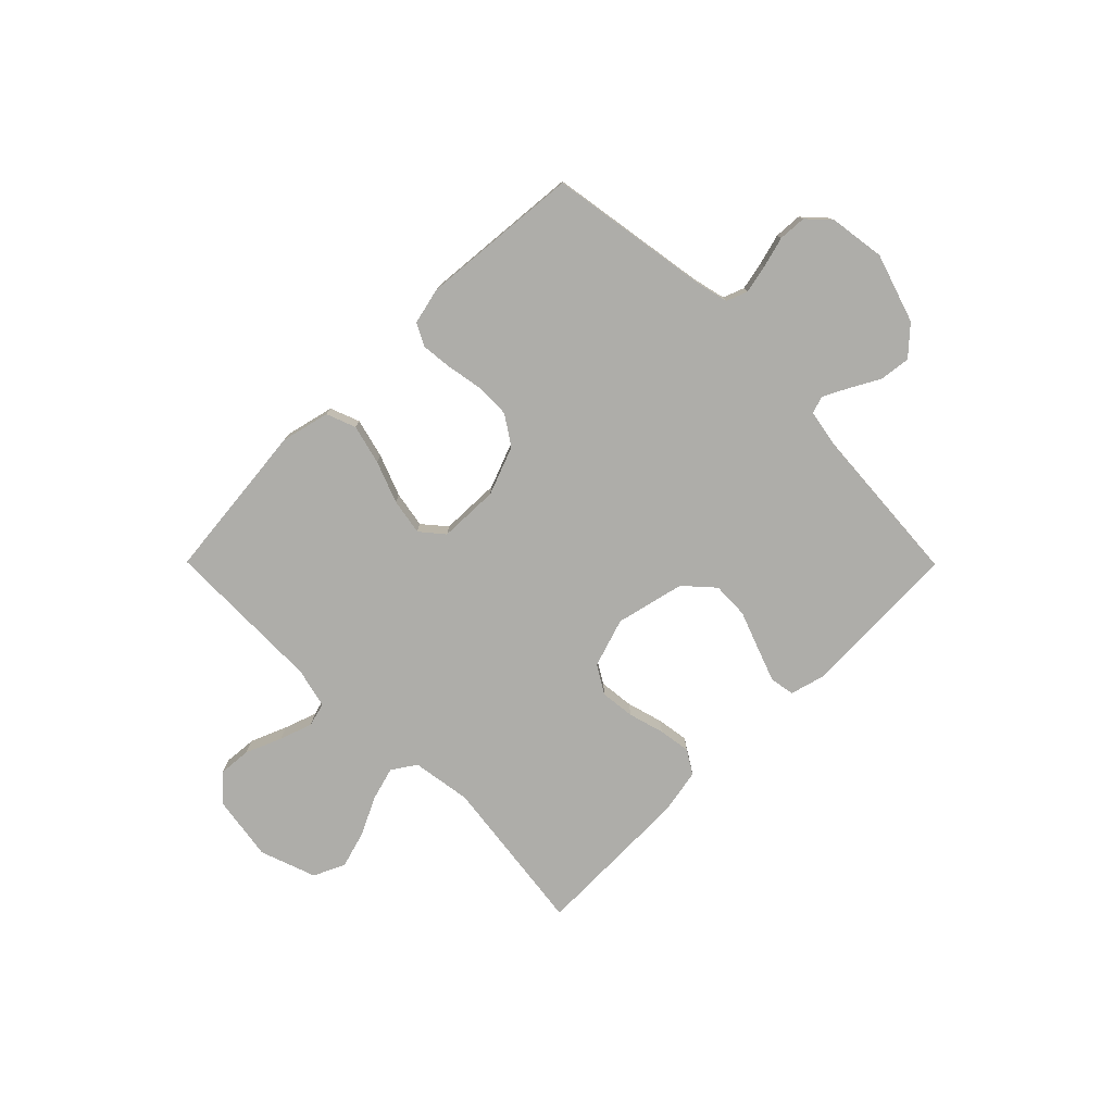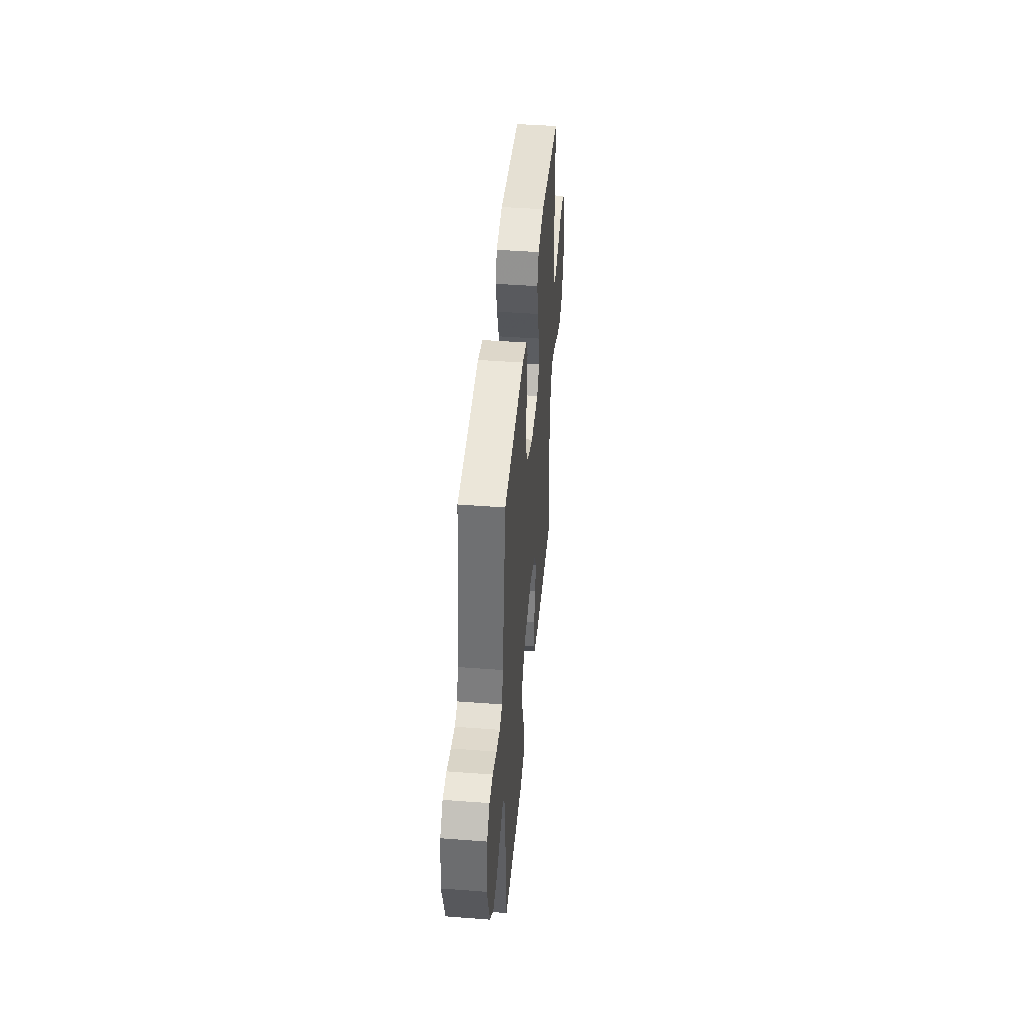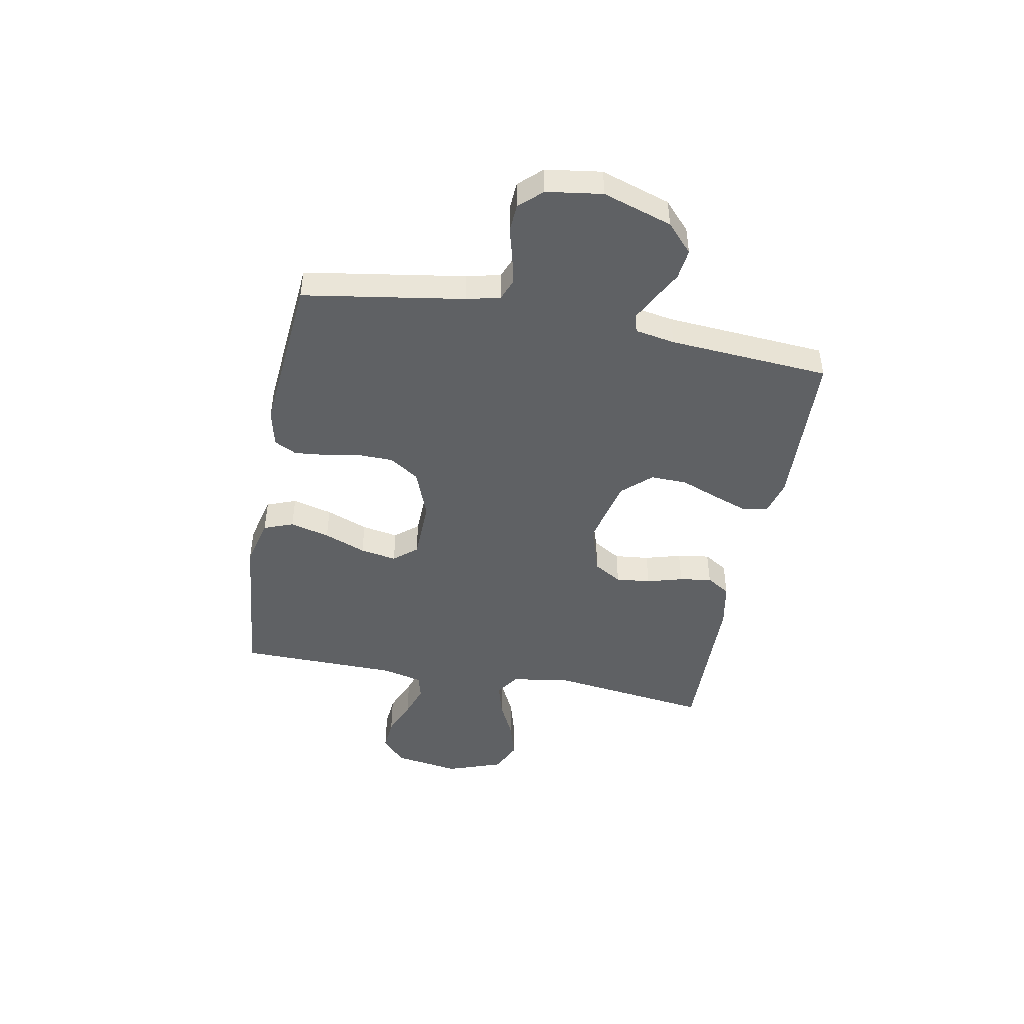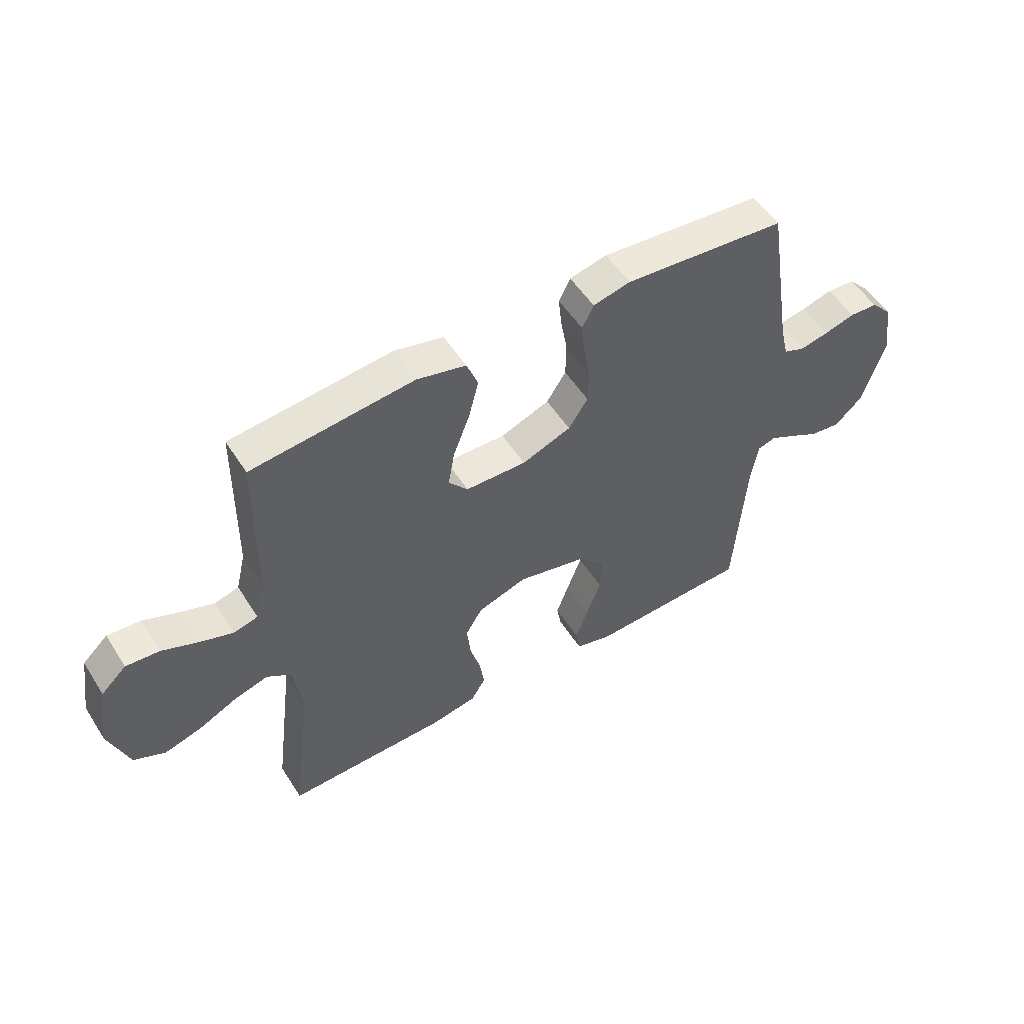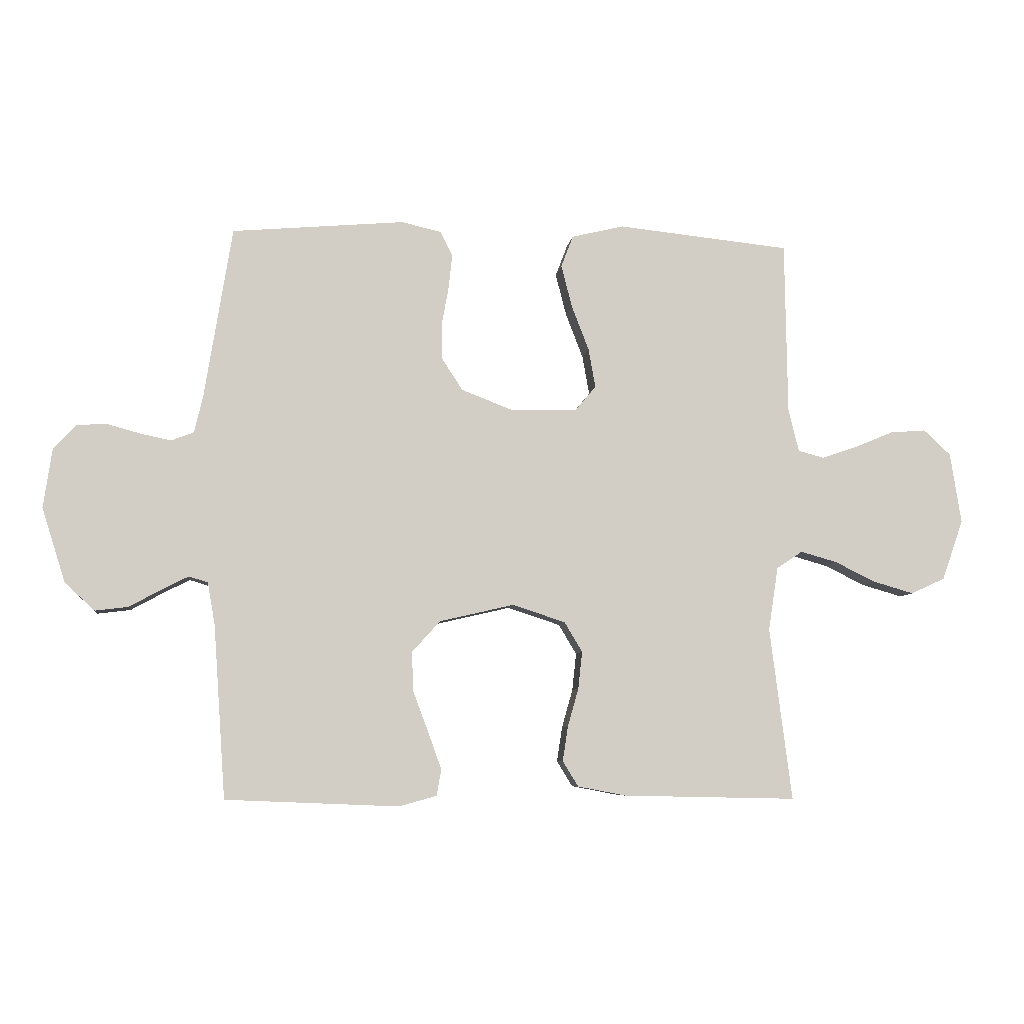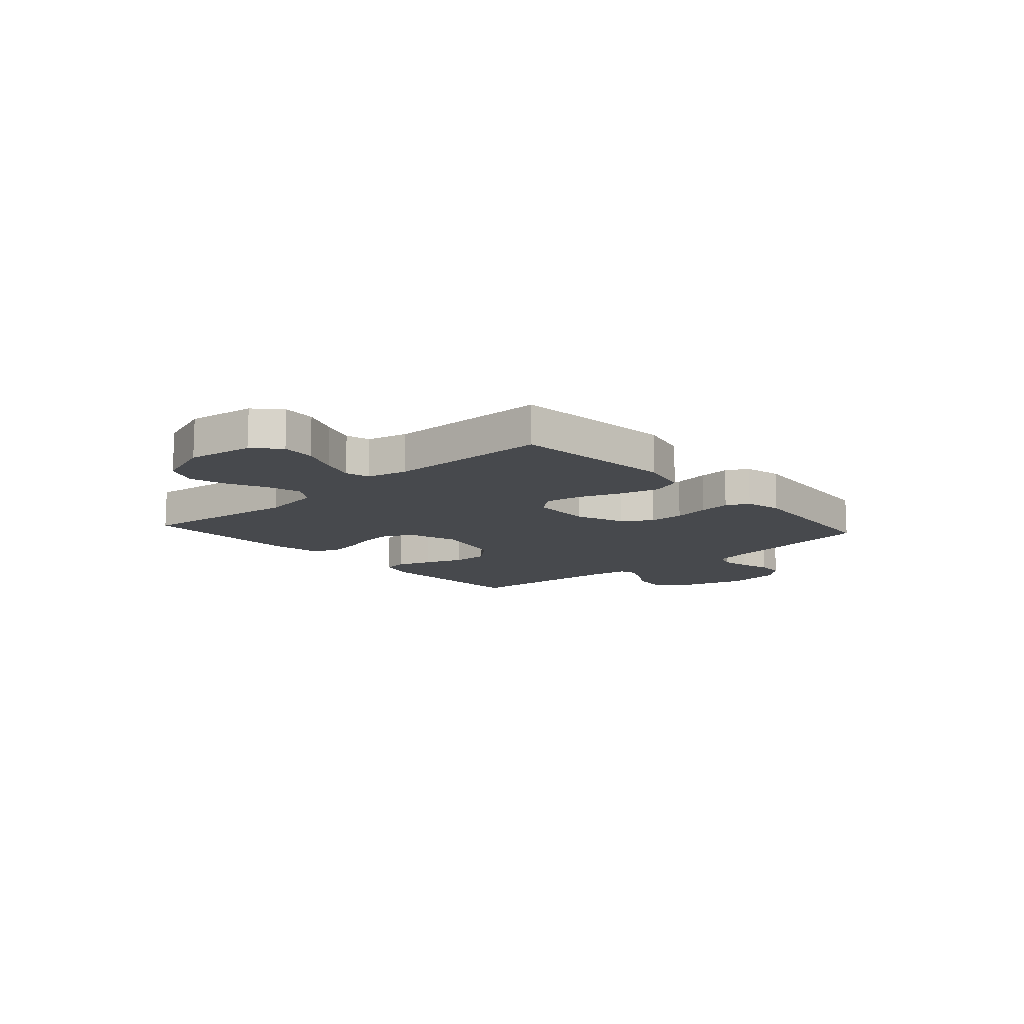
<metadata>
{"format":"obj","ext":"obj","renderer":"f3d","projection":"perspective","resolution":1024,"background":"white","views":[{"elev":-77.1,"azim":44.8,"up":"+Y"},{"elev":43.7,"azim":95.1,"up":"+Z"},{"elev":-46.2,"azim":79.3,"up":"+Y"},{"elev":53.1,"azim":-31.9,"up":"+Z"},{"elev":-7.0,"azim":172.9,"up":"+Z"},{"elev":-12.3,"azim":-48.1,"up":"+Y"}]}
</metadata>
<code>
v -0.5 0.07 0.5
v -0.2 0.07 0.531
v -0.109 0.07 0.509
v -0.088 0.07 0.454
v -0.107 0.07 0.38
v -0.137 0.07 0.302
v -0.149 0.07 0.234
v -0.113 0.07 0.191
v 0 0.07 0.188
v 0.091 0.07 0.223
v 0.127 0.07 0.278
v 0.128 0.07 0.343
v 0.116 0.07 0.41
v 0.11 0.07 0.468
v 0.131 0.07 0.51
v 0.2 0.07 0.526
v 0.5 0.07 0.5
v 0.548 0.07 0.2
v 0.563 0.07 0.137
v 0.602 0.07 0.122
v 0.655 0.07 0.133
v 0.713 0.07 0.149
v 0.765 0.07 0.146
v 0.804 0.07 0.104
v 0.819 0.07 0
v 0.778 0.07 -0.129
v 0.726 0.07 -0.177
v 0.669 0.07 -0.17
v 0.614 0.07 -0.14
v 0.567 0.07 -0.116
v 0.534 0.07 -0.126
v 0.521 0.07 -0.2
v 0.5 0.07 -0.5
v 0.2 0.07 -0.512
v 0.134 0.07 -0.494
v 0.126 0.07 -0.448
v 0.149 0.07 -0.384
v 0.176 0.07 -0.312
v 0.178 0.07 -0.244
v 0.129 0.07 -0.19
v 0 0.07 -0.16
v -0.092 0.07 -0.19
v -0.123 0.07 -0.242
v -0.116 0.07 -0.307
v -0.097 0.07 -0.374
v -0.088 0.07 -0.434
v -0.115 0.07 -0.478
v -0.2 0.07 -0.494
v -0.5 0.07 -0.5
v -0.462 0.07 -0.2
v -0.479 0.07 -0.089
v -0.524 0.07 -0.059
v -0.587 0.07 -0.077
v -0.659 0.07 -0.112
v -0.728 0.07 -0.132
v -0.787 0.07 -0.105
v -0.824 0.07 0
v -0.805 0.07 0.123
v -0.758 0.07 0.167
v -0.696 0.07 0.162
v -0.628 0.07 0.134
v -0.567 0.07 0.113
v -0.522 0.07 0.125
v -0.504 0.07 0.2
v -0.5 0 0.5
v -0.2 0 0.531
v -0.109 0 0.509
v -0.088 0 0.454
v -0.107 0 0.38
v -0.137 0 0.302
v -0.149 0 0.234
v -0.113 0 0.191
v 0 0 0.188
v 0.091 0 0.223
v 0.127 0 0.278
v 0.128 0 0.343
v 0.116 0 0.41
v 0.11 0 0.468
v 0.131 0 0.51
v 0.2 0 0.526
v 0.5 0 0.5
v 0.548 0 0.2
v 0.563 0 0.137
v 0.602 0 0.122
v 0.655 0 0.133
v 0.713 0 0.149
v 0.765 0 0.146
v 0.804 0 0.104
v 0.819 0 0
v 0.778 0 -0.129
v 0.726 0 -0.177
v 0.669 0 -0.17
v 0.614 0 -0.14
v 0.567 0 -0.116
v 0.534 0 -0.126
v 0.521 0 -0.2
v 0.5 0 -0.5
v 0.2 0 -0.512
v 0.134 0 -0.494
v 0.126 0 -0.448
v 0.149 0 -0.384
v 0.176 0 -0.312
v 0.178 0 -0.244
v 0.129 0 -0.19
v 0 0 -0.16
v -0.092 0 -0.19
v -0.123 0 -0.242
v -0.116 0 -0.307
v -0.097 0 -0.374
v -0.088 0 -0.434
v -0.115 0 -0.478
v -0.2 0 -0.494
v -0.5 0 -0.5
v -0.462 0 -0.2
v -0.479 0 -0.089
v -0.524 0 -0.059
v -0.587 0 -0.077
v -0.659 0 -0.112
v -0.728 0 -0.132
v -0.787 0 -0.105
v -0.824 0 0
v -0.805 0 0.123
v -0.758 0 0.167
v -0.696 0 0.162
v -0.628 0 0.134
v -0.567 0 0.113
v -0.522 0 0.125
v -0.504 0 0.2
f 59 60 61
f 58 59 61
f 57 58 61
f 56 57 61
f 55 56 61
f 54 55 61
f 53 54 61
f 52 53 61 62
f 51 52 62 63
f 48 49 50
f 47 48 50
f 46 47 50
f 45 46 50
f 44 45 50
f 43 44 50 51
f 51 63 64
f 43 51 64
f 42 43 64
f 36 37 38
f 35 36 38
f 34 35 38
f 33 34 38
f 32 33 38
f 31 32 38 39
f 27 28 29
f 26 27 29
f 25 26 29
f 24 25 29
f 23 24 29
f 22 23 29
f 21 22 29
f 20 21 29 30
f 19 20 30 31
f 16 17 18
f 15 16 18
f 14 15 18
f 13 14 18
f 12 13 18
f 31 39 40
f 19 31 40
f 18 19 40
f 12 18 40
f 11 12 40
f 4 5 6
f 3 4 6
f 2 3 6
f 1 2 6
f 64 1 6
f 64 6 7
f 64 7 8
f 42 64 8
f 41 42 8
f 10 11 40 41
f 9 10 41
f 8 9 41
f 125 124 123
f 125 123 122
f 125 122 121
f 125 121 120
f 125 120 119
f 125 119 118
f 125 118 117
f 126 125 117 116
f 127 126 116 115
f 114 113 112
f 114 112 111
f 114 111 110
f 114 110 109
f 114 109 108
f 115 114 108 107
f 128 127 115
f 128 115 107
f 128 107 106
f 102 101 100
f 102 100 99
f 102 99 98
f 102 98 97
f 102 97 96
f 103 102 96 95
f 93 92 91
f 93 91 90
f 93 90 89
f 93 89 88
f 93 88 87
f 93 87 86
f 93 86 85
f 94 93 85 84
f 95 94 84 83
f 82 81 80
f 82 80 79
f 82 79 78
f 82 78 77
f 82 77 76
f 104 103 95
f 104 95 83
f 104 83 82
f 104 82 76
f 104 76 75
f 70 69 68
f 70 68 67
f 70 67 66
f 70 66 65
f 70 65 128
f 71 70 128
f 72 71 128
f 72 128 106
f 72 106 105
f 105 104 75 74
f 105 74 73
f 105 73 72
f 1 65 66 2
f 2 66 67 3
f 3 67 68 4
f 4 68 69 5
f 5 69 70 6
f 6 70 71 7
f 7 71 72 8
f 8 72 73 9
f 9 73 74 10
f 10 74 75 11
f 11 75 76 12
f 12 76 77 13
f 13 77 78 14
f 14 78 79 15
f 15 79 80 16
f 16 80 81 17
f 17 81 82 18
f 18 82 83 19
f 19 83 84 20
f 20 84 85 21
f 21 85 86 22
f 22 86 87 23
f 23 87 88 24
f 24 88 89 25
f 25 89 90 26
f 26 90 91 27
f 27 91 92 28
f 28 92 93 29
f 29 93 94 30
f 30 94 95 31
f 31 95 96 32
f 32 96 97 33
f 33 97 98 34
f 34 98 99 35
f 35 99 100 36
f 36 100 101 37
f 37 101 102 38
f 38 102 103 39
f 39 103 104 40
f 40 104 105 41
f 41 105 106 42
f 42 106 107 43
f 43 107 108 44
f 44 108 109 45
f 45 109 110 46
f 46 110 111 47
f 47 111 112 48
f 48 112 113 49
f 49 113 114 50
f 50 114 115 51
f 51 115 116 52
f 52 116 117 53
f 53 117 118 54
f 54 118 119 55
f 55 119 120 56
f 56 120 121 57
f 57 121 122 58
f 58 122 123 59
f 59 123 124 60
f 60 124 125 61
f 61 125 126 62
f 62 126 127 63
f 63 127 128 64
f 64 128 65 1

</code>
